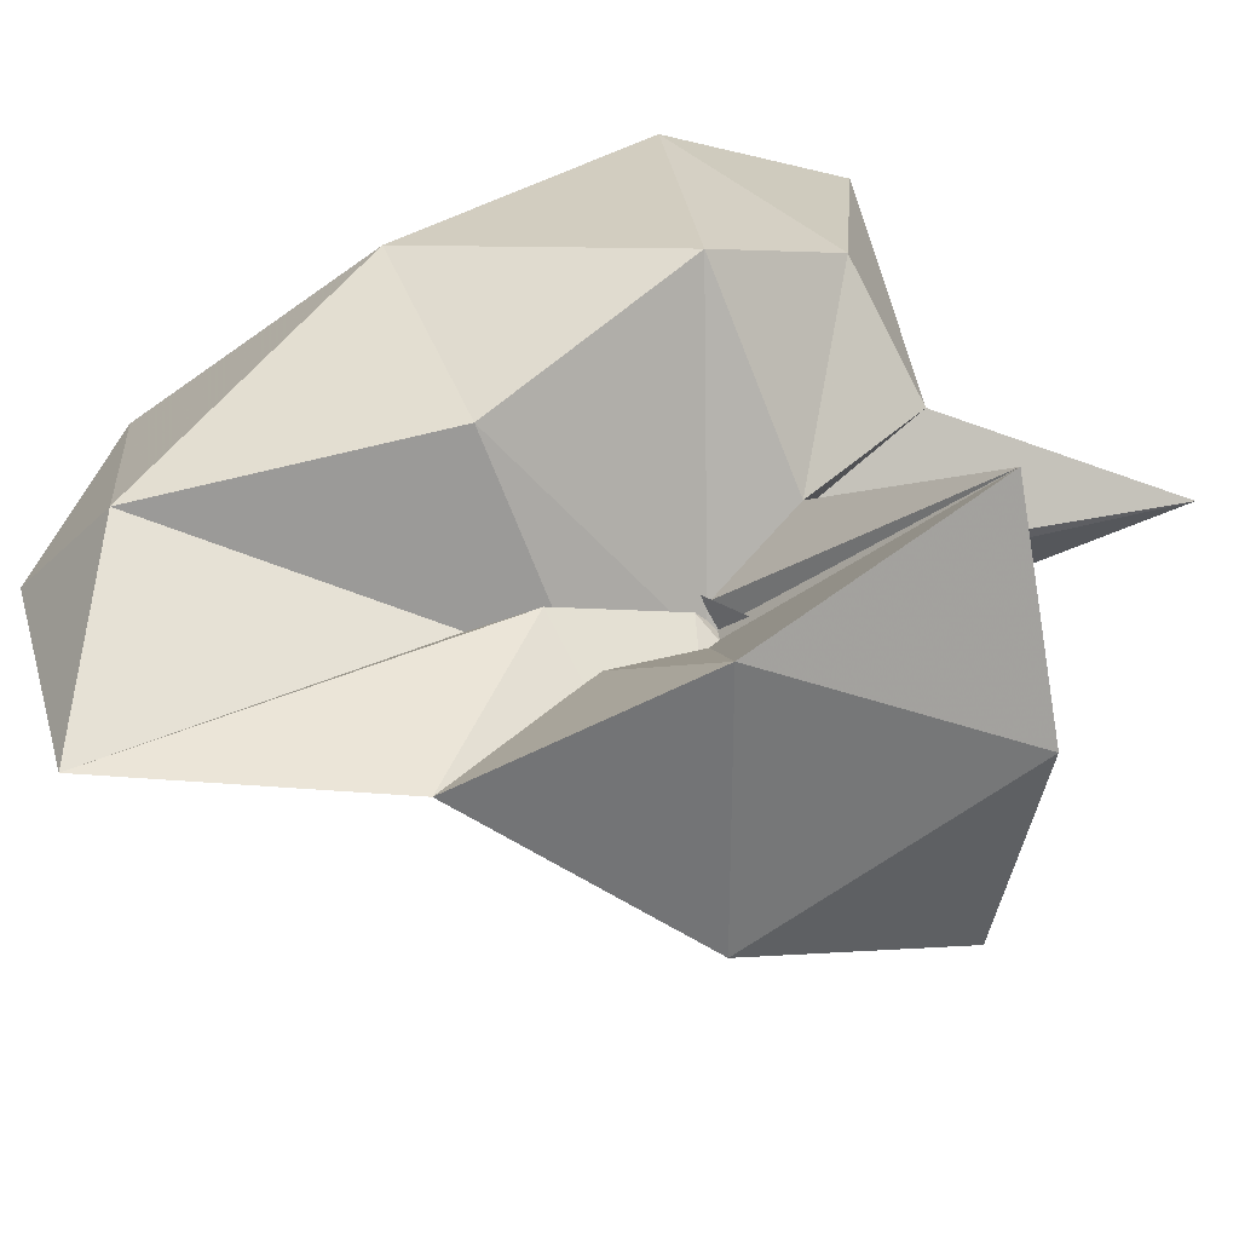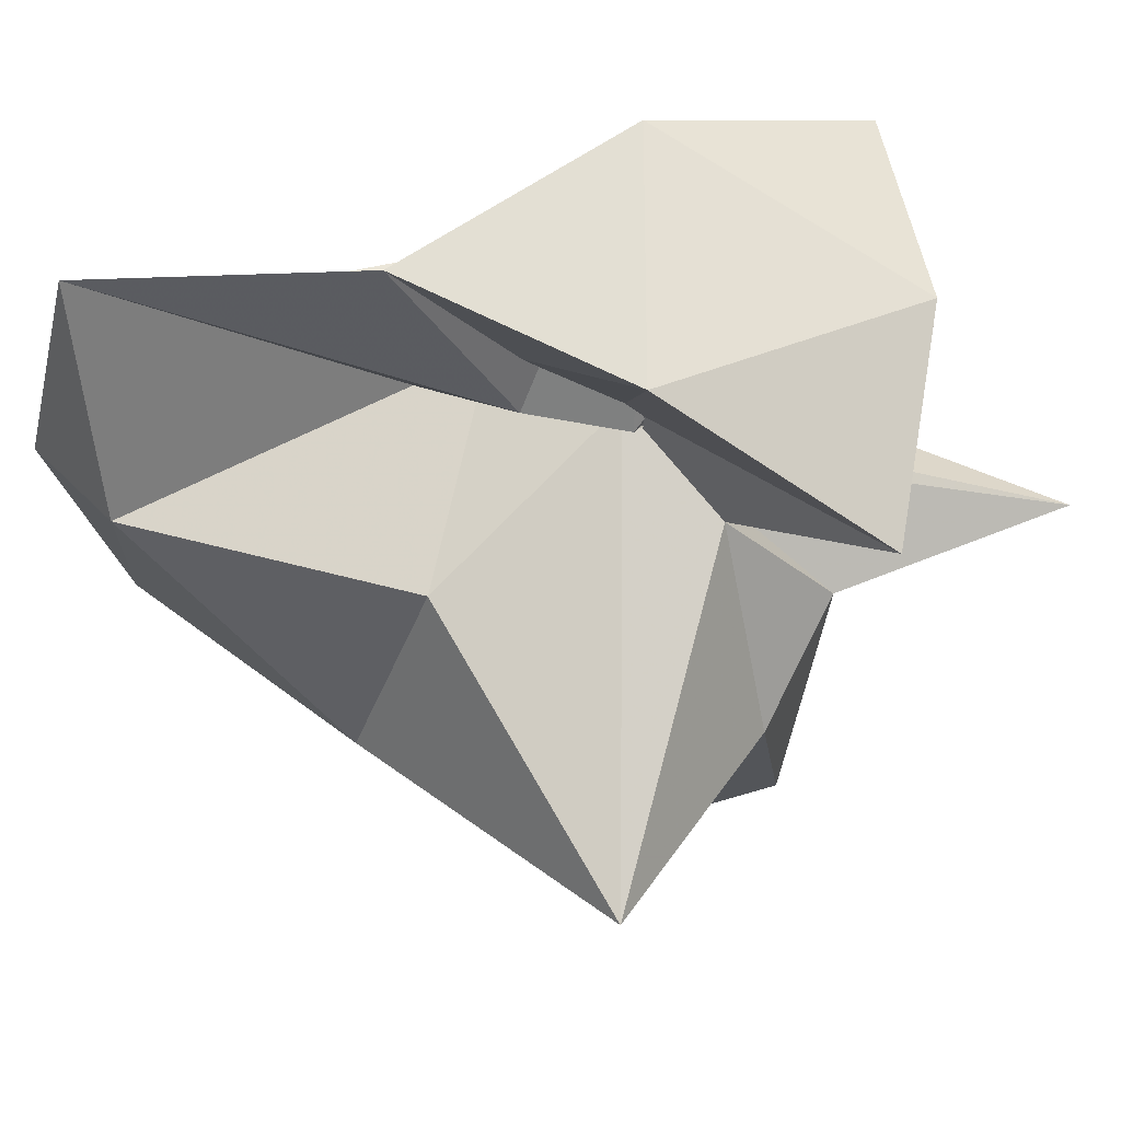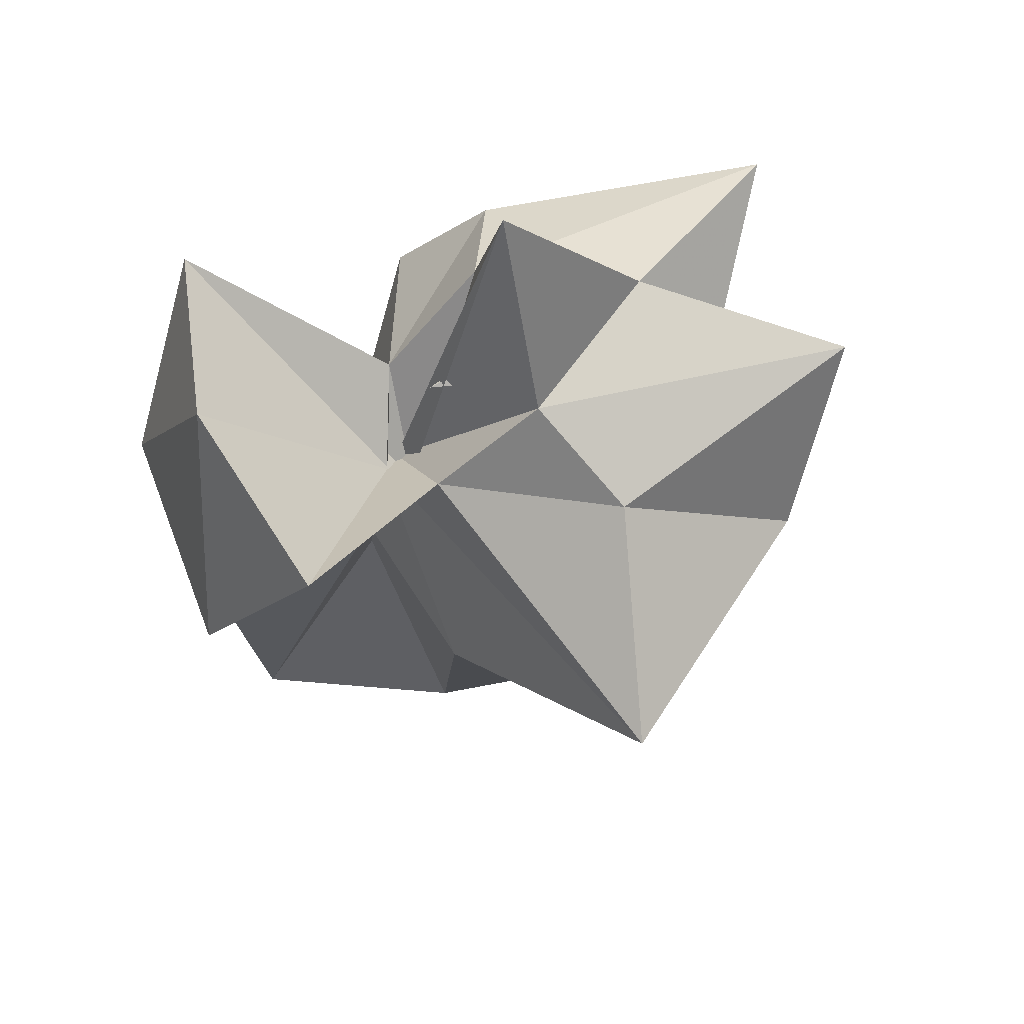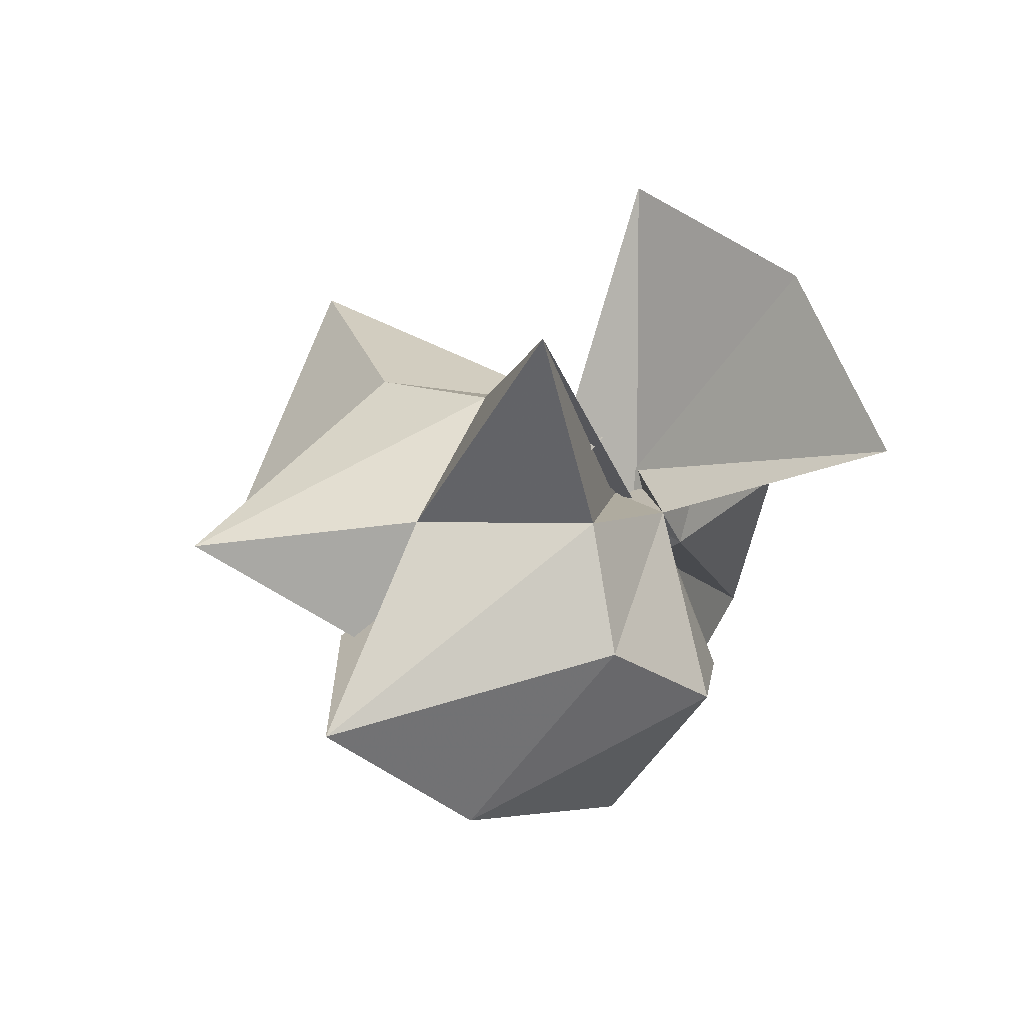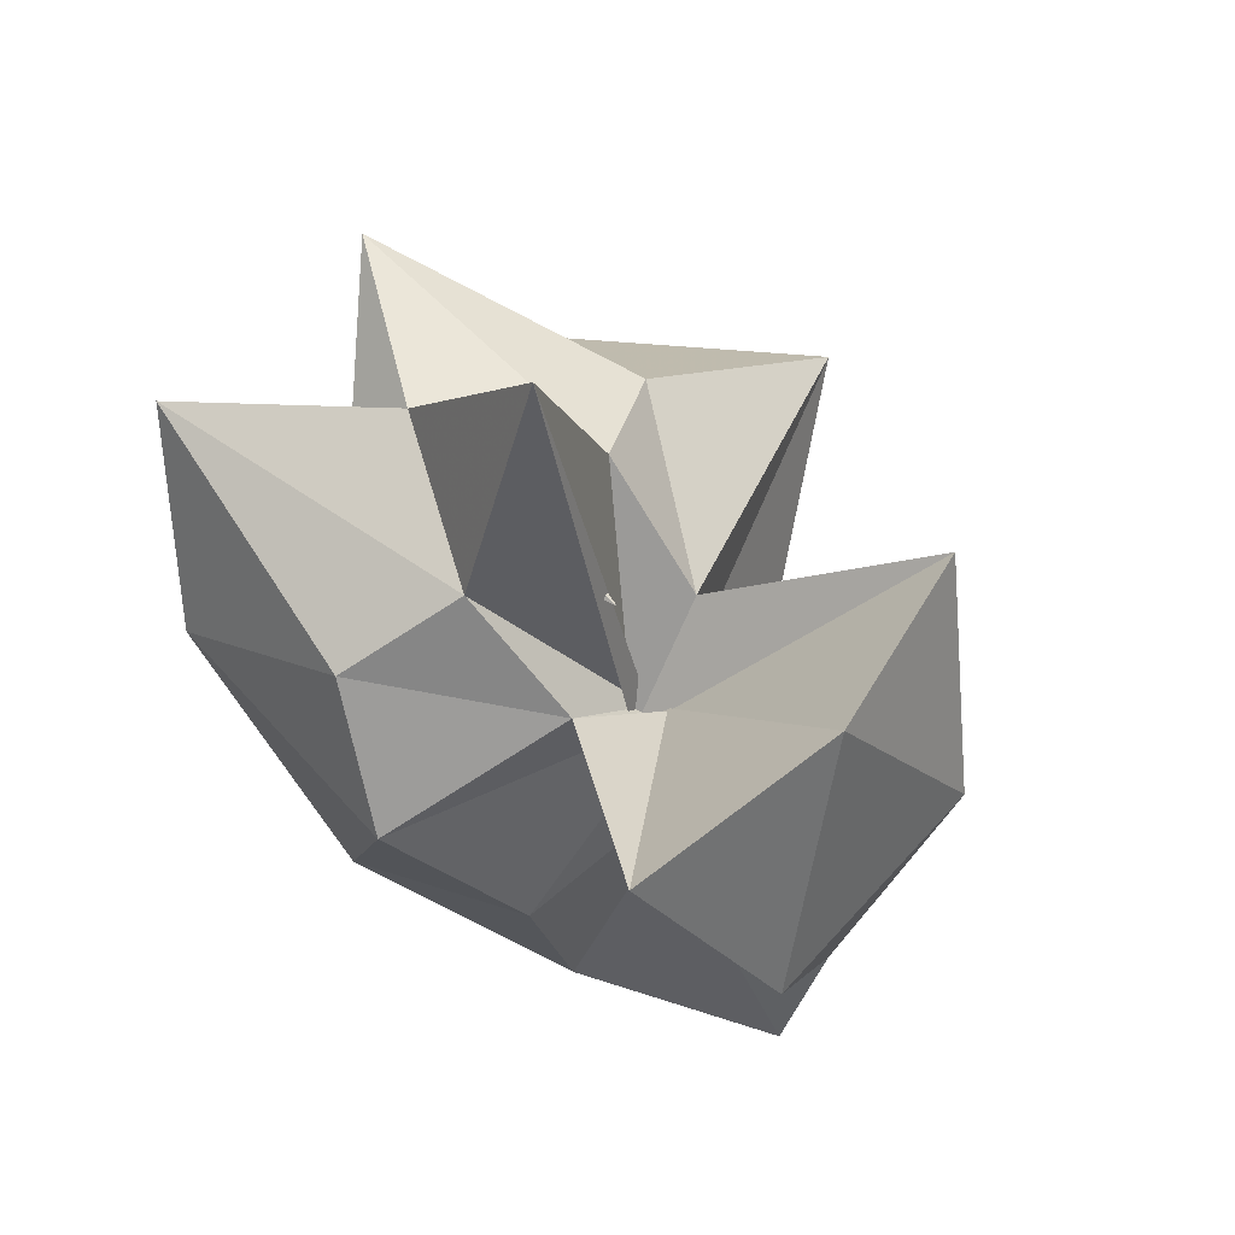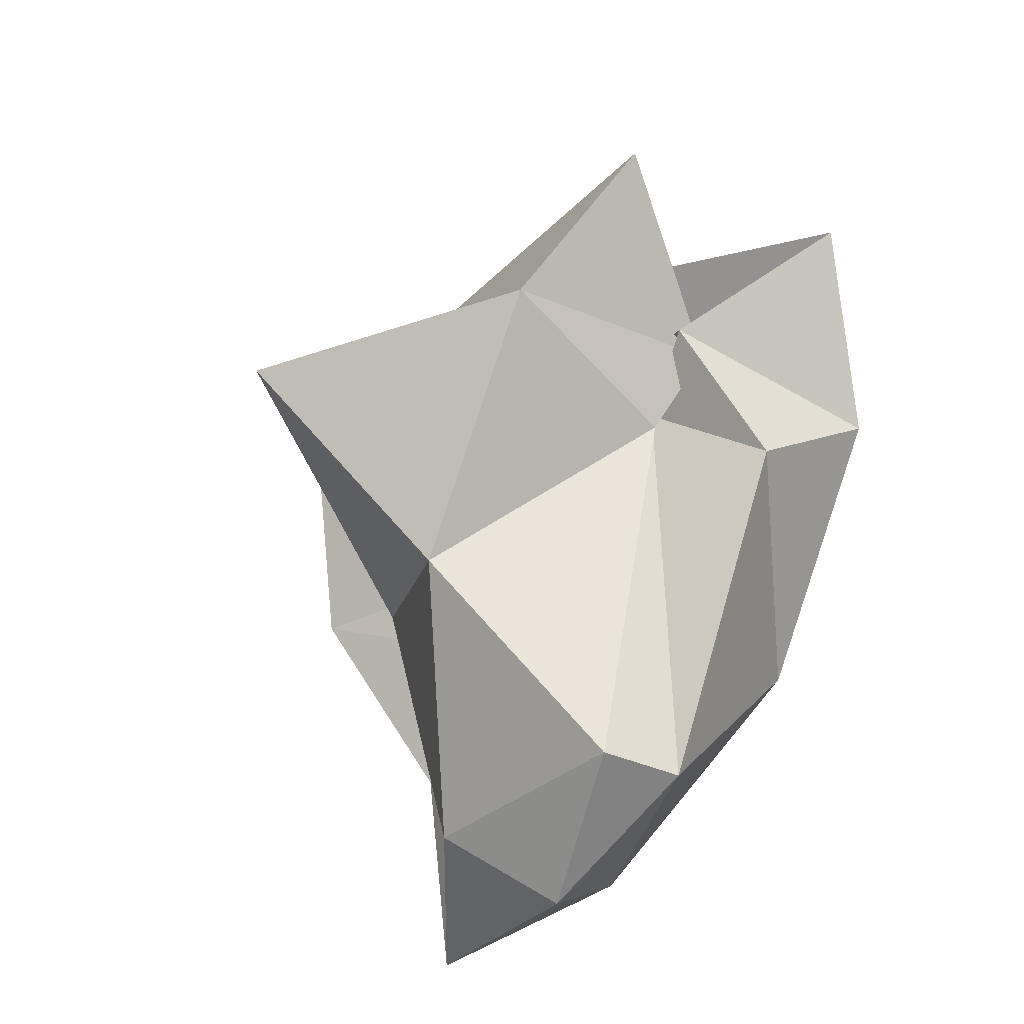
<metadata>
{"format":"obj","ext":"obj","renderer":"f3d","projection":"perspective","resolution":1024,"background":"white","views":[{"elev":33.1,"azim":-94.1,"up":"+Y"},{"elev":-28.1,"azim":-92.4,"up":"+Y"},{"elev":62.3,"azim":-20.9,"up":"+Z"},{"elev":60.2,"azim":144.0,"up":"+Z"},{"elev":60.8,"azim":-138.4,"up":"+Z"},{"elev":-38.8,"azim":60.3,"up":"+Z"}]}
</metadata>
<code>
v -0.3283 -0.004027 1.036
v -0.4812 -0.003802 -1.212
v -0.5378 -0.0117 0.3948
v 0.5237 0.2972 0.4597
v -0.1949 0.4887 0.3551
v -0.5881 0.1882 0.2327
v -1.029 0.505 0.5357
v -1.142 -0.004027 0.6166
v -1.029 -0.5131 0.5357
v -0.5927 -0.2102 0.245
v -0.1882 -0.5023 0.3595
v 0.5013 -0.3209 0.4639
v 0.2711 -0.0502 0.1384
v 0.2745 0.5271 0.03639
v -0.4113 0.6167 0.06245
v -0.691 -0.05646 0.05085
v -1.279 0.305 0.03573
v -1.279 -0.313 0.03573
v -0.6827 0.01412 0.02814
v -0.3283 -1.004 0.03573
v 0.2853 -0.5467 0.03676
v 0.2111 0.06225 0.1409
v 0.2957 0.1869 -0.2031
v -0.1911 0.5346 -0.5161
v -0.6423 0.4062 -0.3644
v -0.7587 -0.05621 -0.1877
v -1.194 -0.004027 -0.4643
v -0.7608 0.09017 -0.2523
v -0.6381 -0.4211 -0.3684
v -0.1891 -0.5448 -0.518
v 0.1356 -0.05136 -0.1035
v 0.05363 -0.003635 0.01849
v 0.04738 -0.003502 0.5685
v -0.3237 0.2221 0.4974
v -0.6125 -0.03502 0.001206
v -0.6307 0.0376 0.009075
v -0.3205 -0.2307 0.5044
v -0.0689 0.1054 -1.023
v -0.6258 0.2514 -1.018
v -1.104 0.01442 -1.097
v -0.624 -0.2549 -1.02
v -0.0685 -0.1112 -1.024
f 3 13 4
f 4 13 14
f 4 14 5
f 5 14 15
f 5 15 6
f 6 15 16
f 6 16 7
f 7 16 17
f 7 17 8
f 8 17 18
f 8 18 9
f 9 18 19
f 9 19 10
f 10 19 20
f 10 20 11
f 11 20 21
f 11 21 12
f 12 21 22
f 12 22 3
f 3 22 13
f 13 23 14
f 14 23 24
f 14 24 15
f 15 24 25
f 15 25 16
f 16 25 26
f 16 26 17
f 17 26 27
f 17 27 18
f 18 27 28
f 18 28 19
f 19 28 29
f 19 29 20
f 20 29 30
f 20 30 21
f 21 30 31
f 21 31 22
f 22 31 32
f 22 32 13
f 13 32 23
f 3 4 33
f 33 4 34
f 4 5 34
f 5 6 34
f 34 6 35
f 6 7 35
f 7 8 35
f 35 8 36
f 8 9 36
f 9 10 36
f 36 10 37
f 10 11 37
f 11 12 37
f 37 12 33
f 12 3 33
f 23 38 24
f 24 38 39
f 24 39 25
f 25 39 26
f 26 39 40
f 26 40 27
f 27 40 28
f 28 40 41
f 28 41 29
f 29 41 30
f 30 41 42
f 30 42 31
f 31 42 32
f 32 42 38
f 32 38 23
f 33 34 1
f 34 35 1
f 35 36 1
f 36 37 1
f 37 33 1
f 39 38 2
f 40 39 2
f 41 40 2
f 42 41 2
f 38 42 2

</code>
